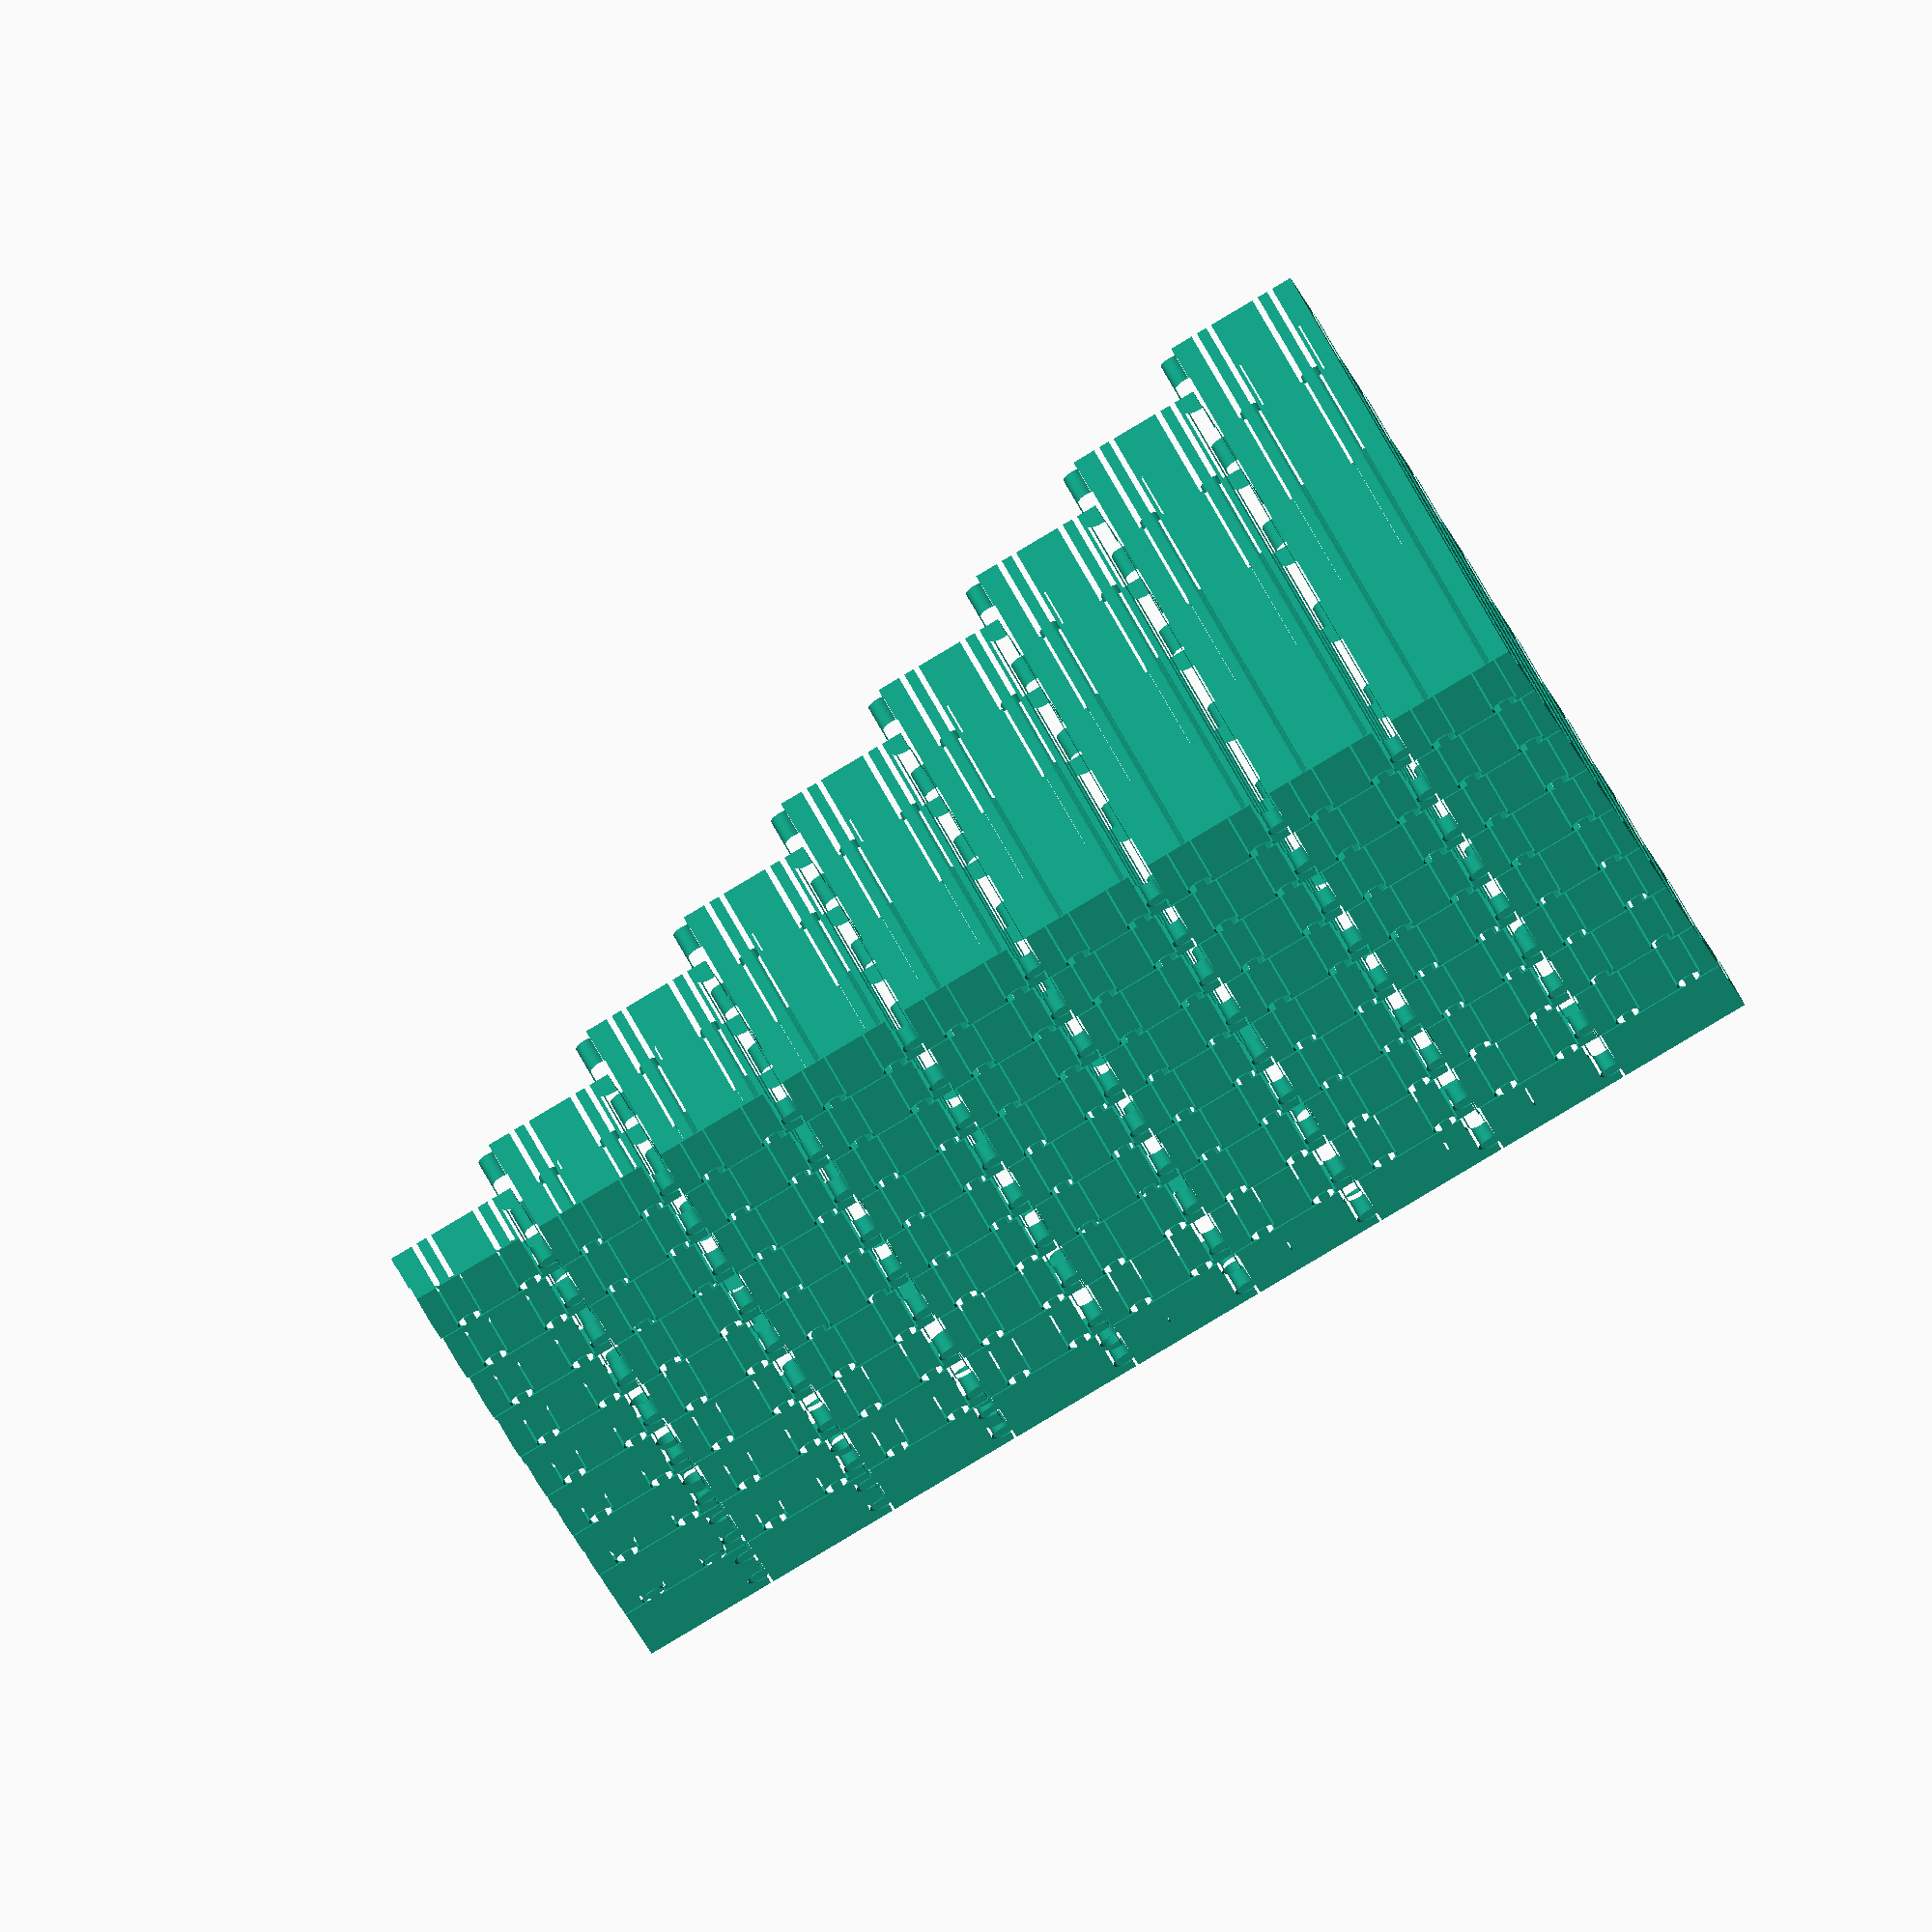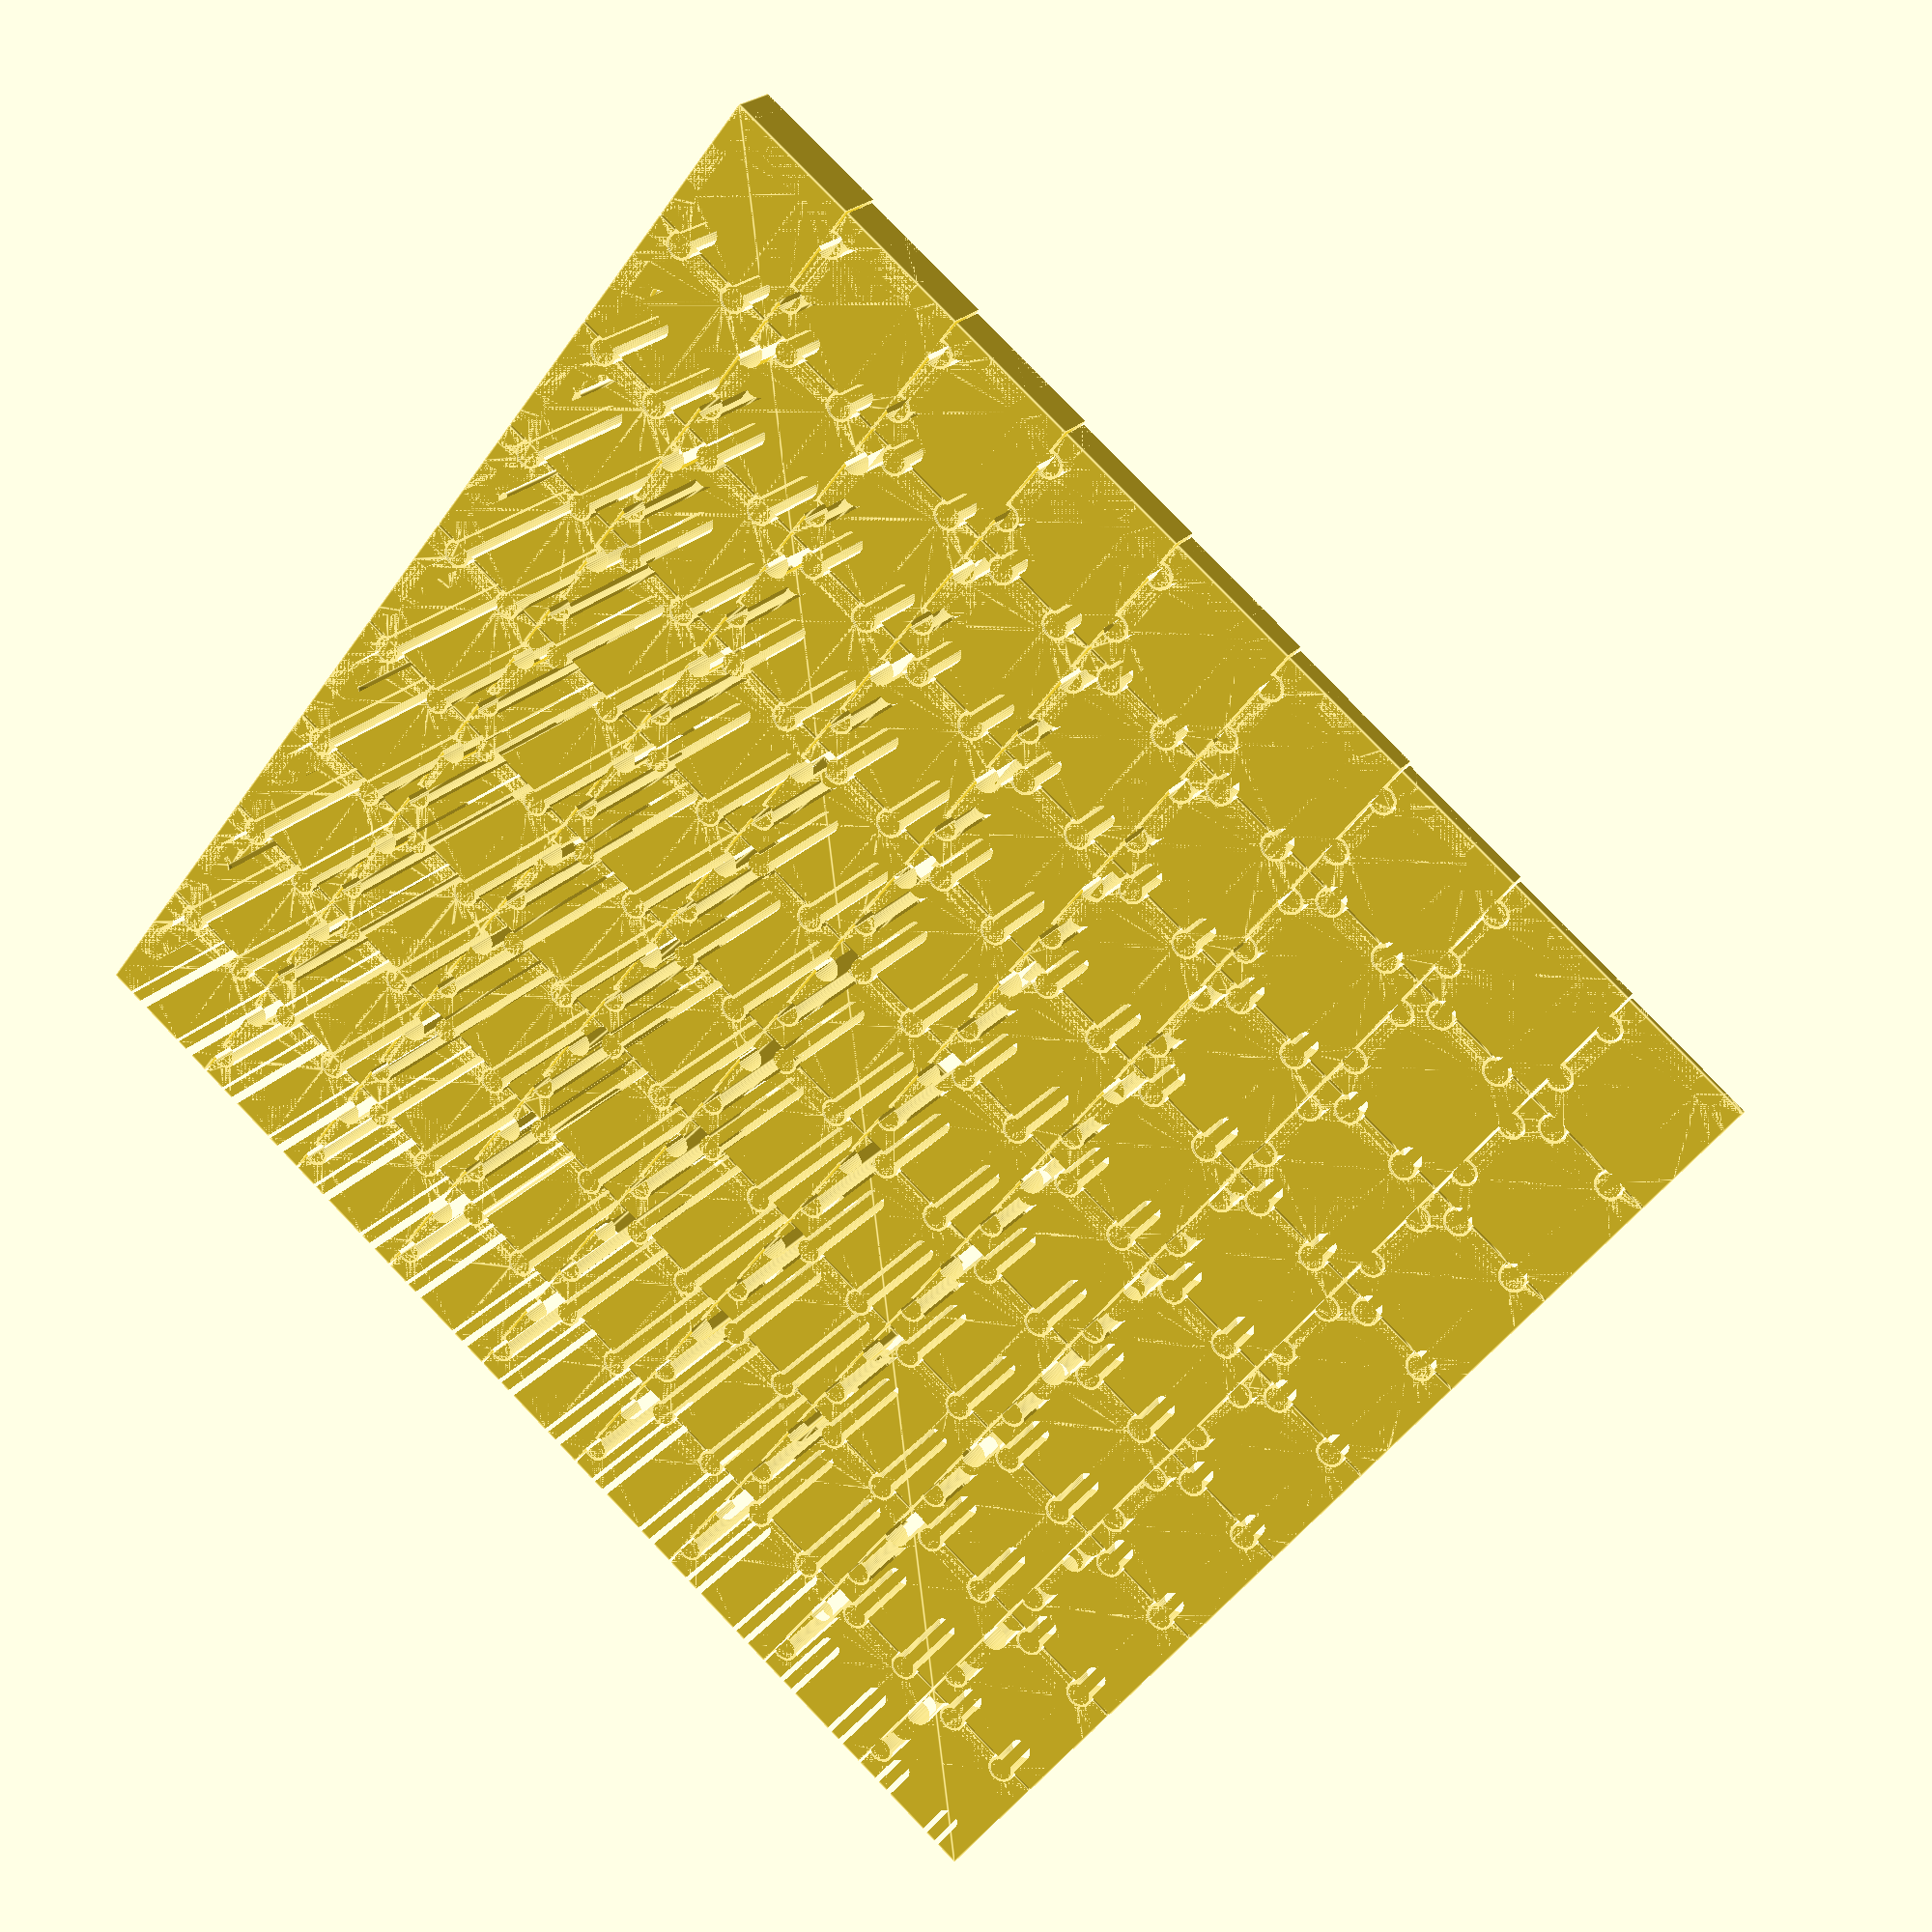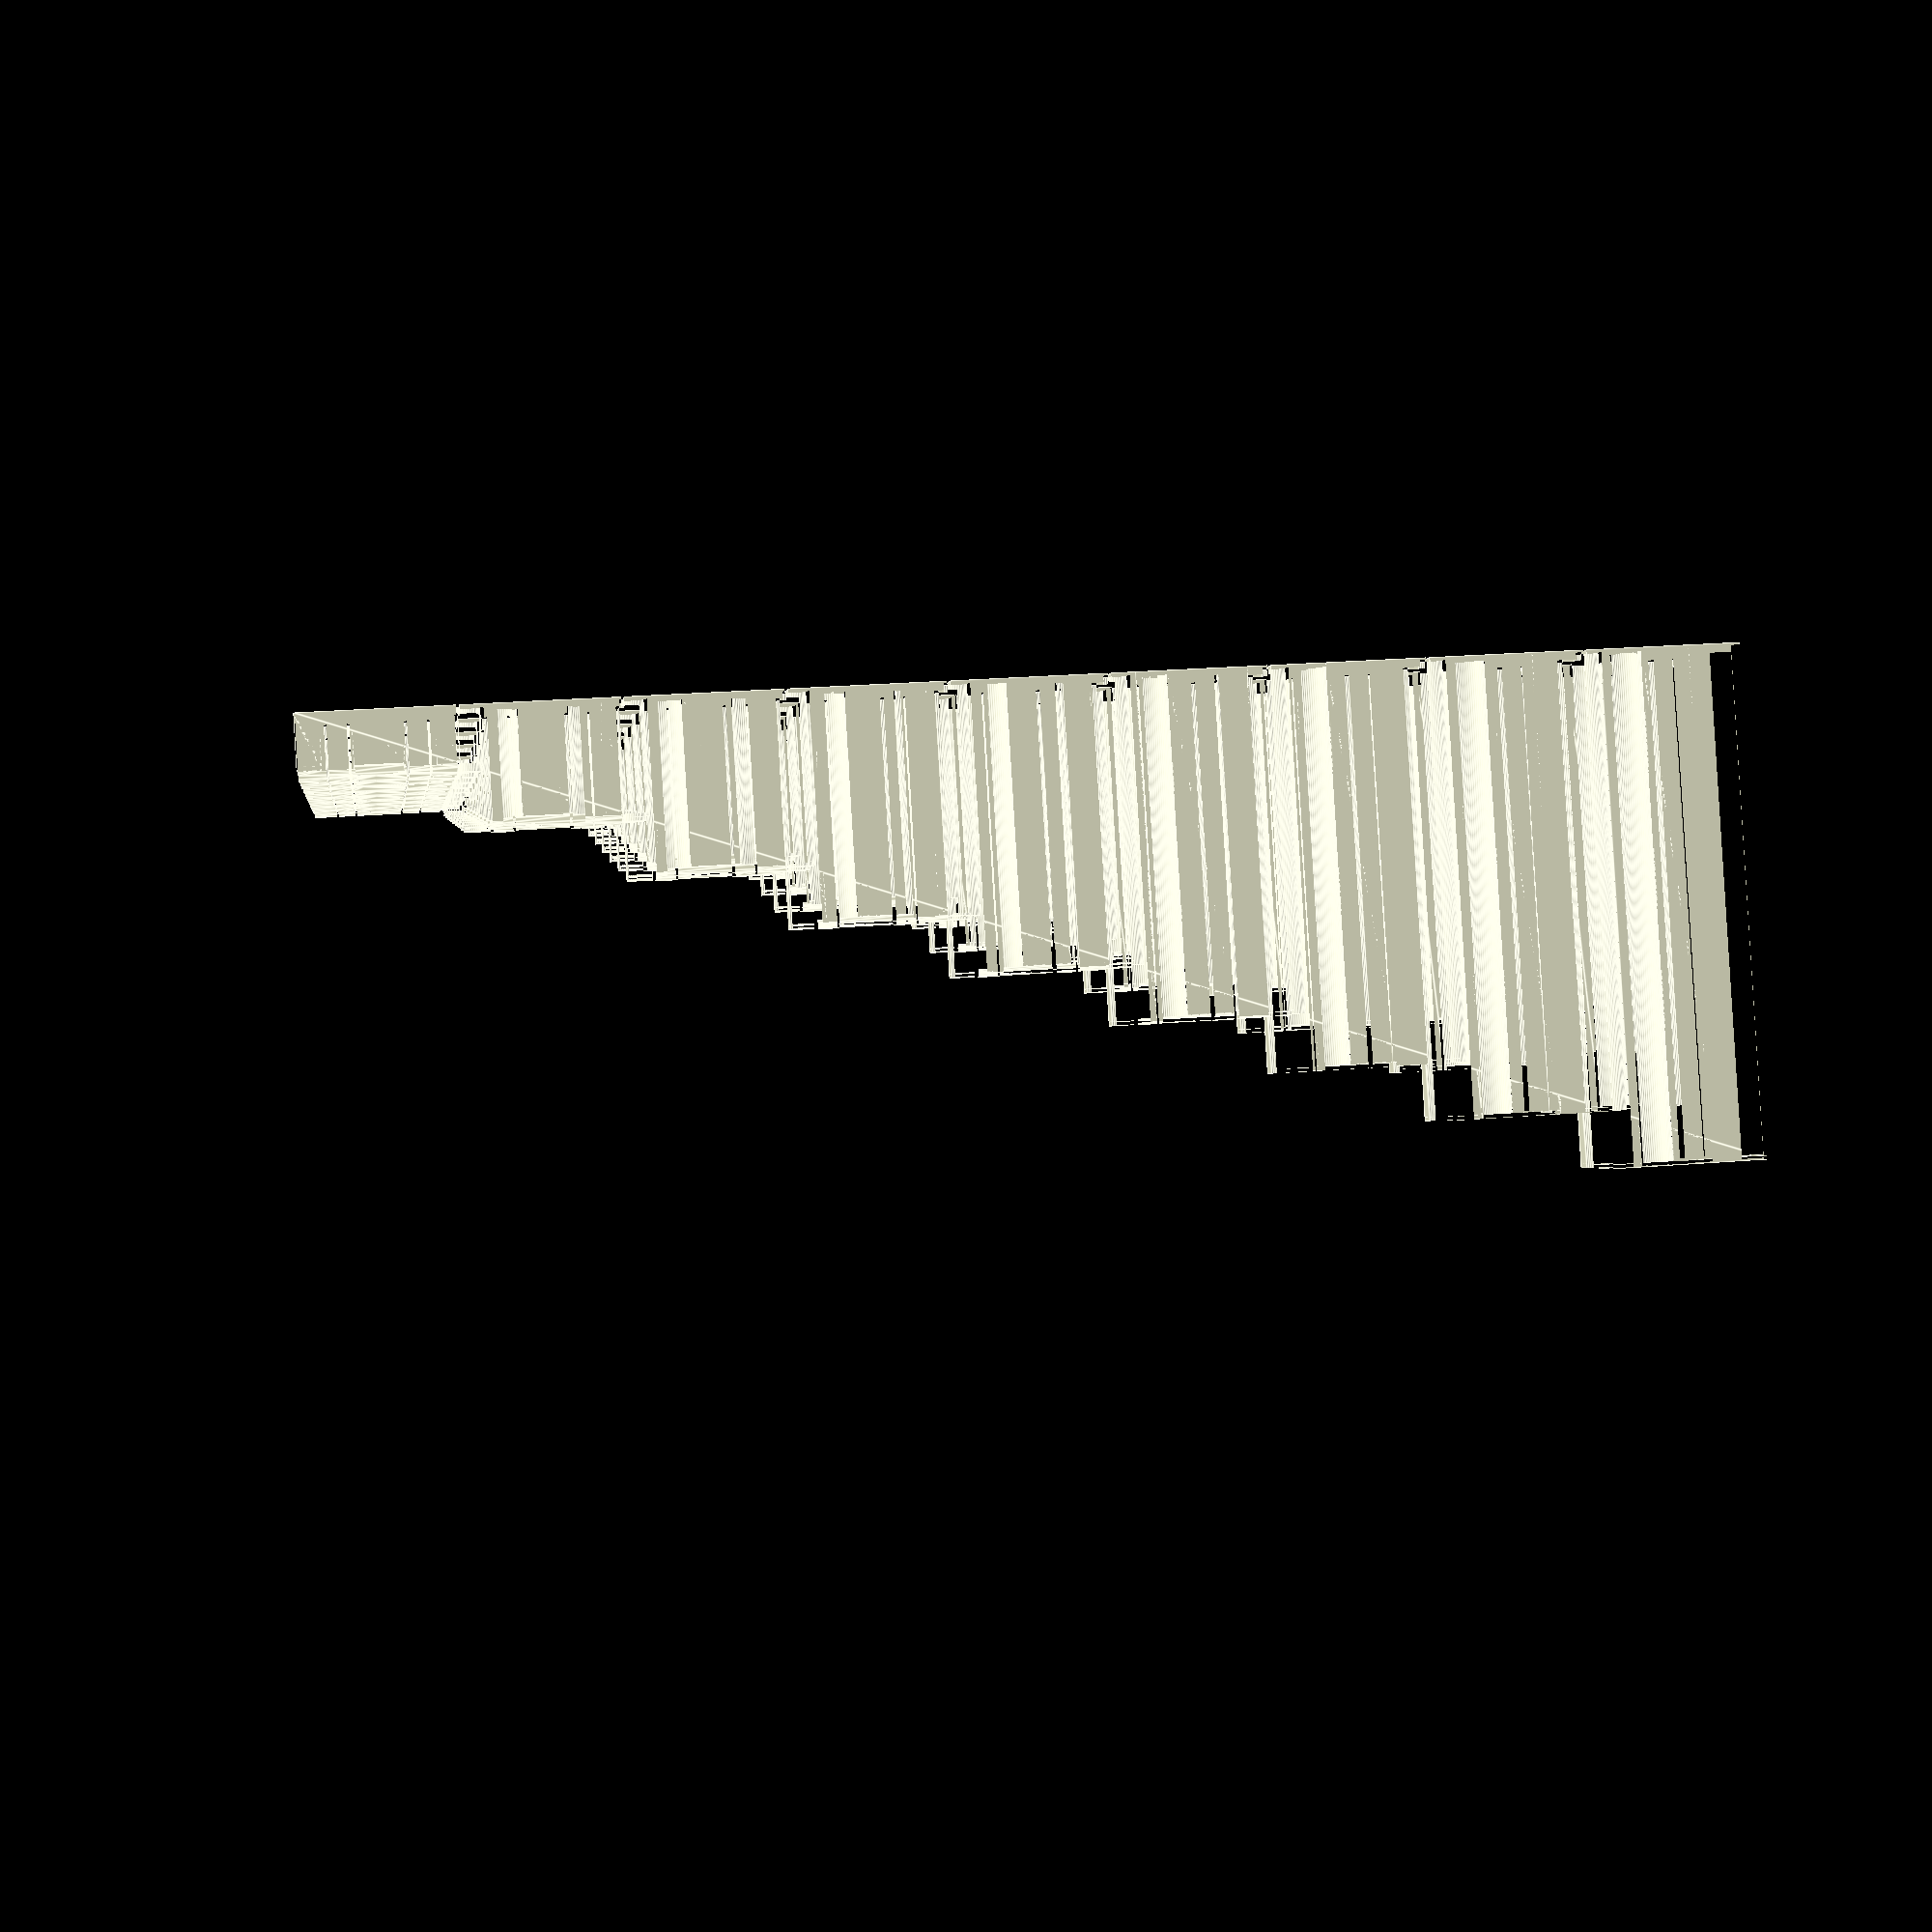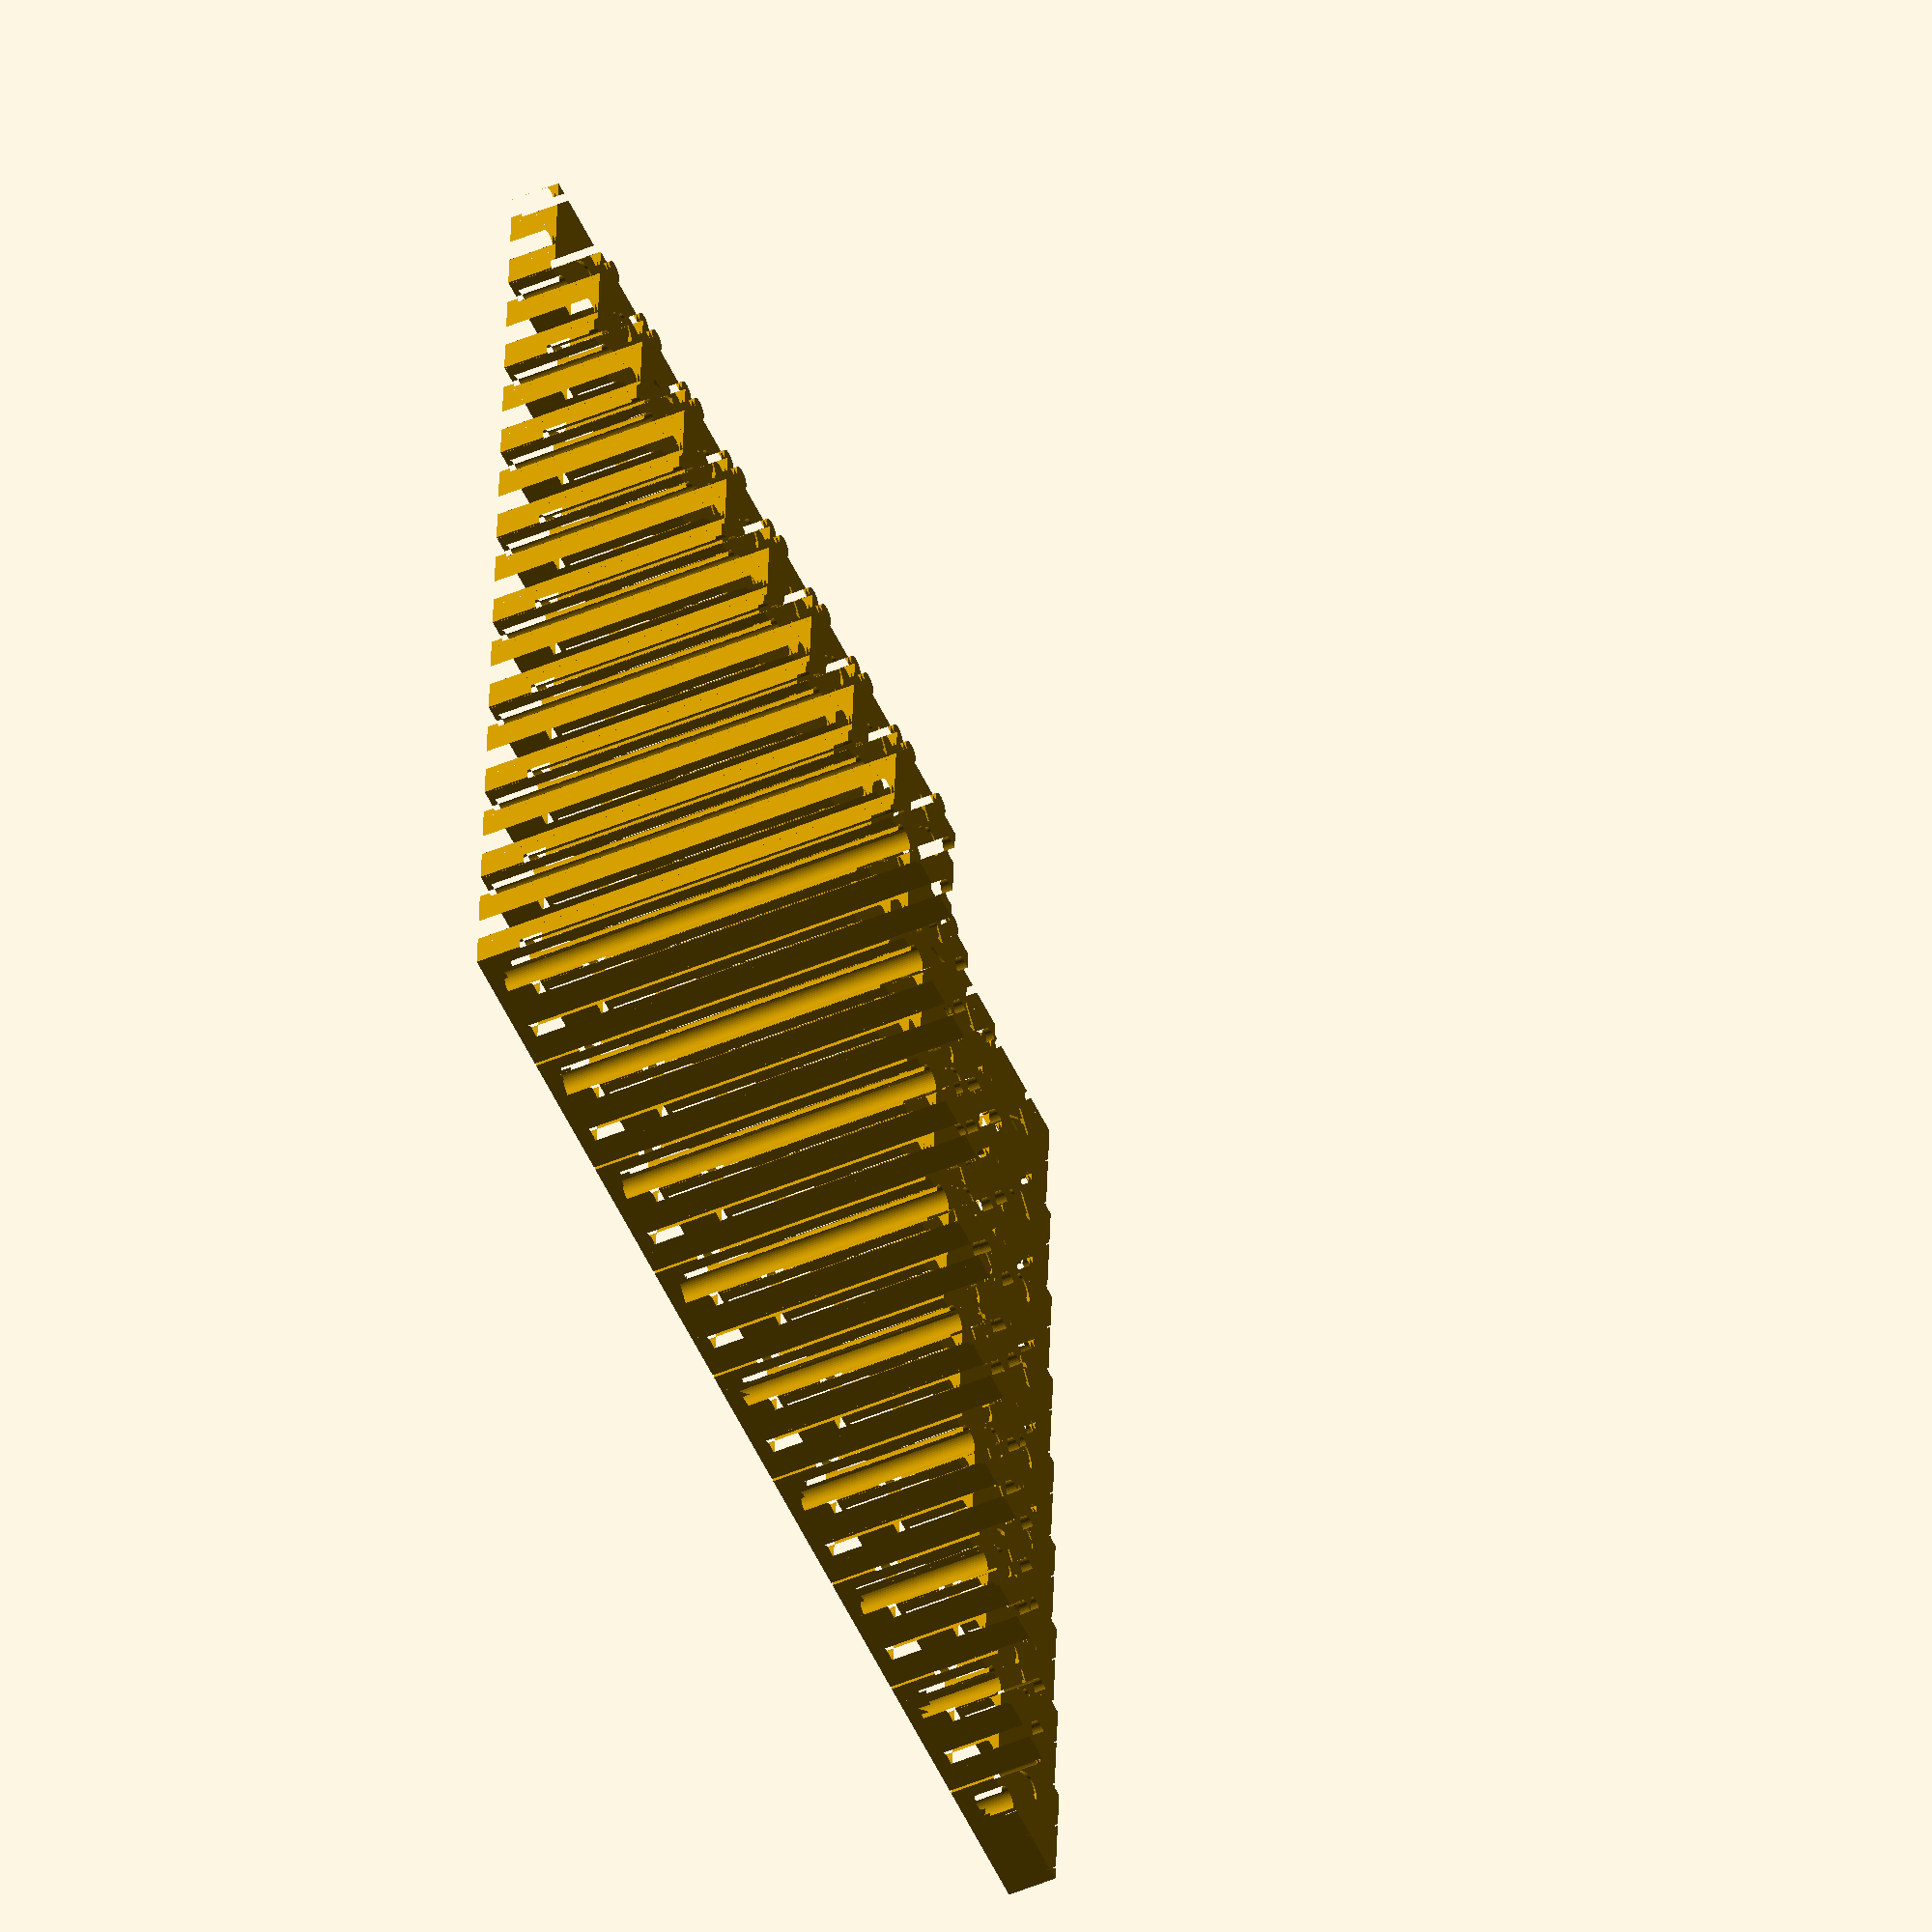
<openscad>
piece_side_length = 25;
// for n x n multiplication puzzle
n = 9; // [1:9]
spacing = 0.5;

// Create a puzzle piece.
//
// Parameters: 
//     side_length - the length of the piece.
//     spacing - a small space between pieces to avoid overlaping while printing.
module puzzle_piece(side_length, spacing) {
	$fn = 48;
	
	circle_radius = side_length / 10;
	half_circle_radius = circle_radius / 2;
	side_length_div_4 = side_length / 4;
	bulge_circle_radius = circle_radius - spacing;

	difference() {
		square(side_length - spacing);
		
		// left
		translate([half_circle_radius, side_length_div_4, 0]) 
			circle(circle_radius);
		translate([half_circle_radius, side_length_div_4 * 3, 0]) 
			circle(circle_radius);
			
		// top
		translate([side_length_div_4, side_length - half_circle_radius, 0]) 
			circle(circle_radius);
		translate([side_length_div_4 * 3, side_length - half_circle_radius, 0]) 
			circle(circle_radius);		
	}

	// right
	translate([side_length + half_circle_radius, side_length_div_4, 0]) 
		circle(bulge_circle_radius);
	translate([side_length + half_circle_radius, side_length_div_4 * 3, 0]) 
		circle(bulge_circle_radius);

	// bottom
	translate([side_length_div_4, -half_circle_radius, 0]) 
		circle(bulge_circle_radius);
	translate([side_length_div_4 * 3, -half_circle_radius, 0]) 
		circle(bulge_circle_radius);
}

// Create a puzzle piece with a text.
//
// Parameters: 
//     side_length - the length of the piece.
//     text - a text shown on the piece.
//     spacing - a small space between pieces to avoid overlaping while printing.
module puzzle_piece_with_text(side_length, text, spacing) {
    half_side_length = side_length / 2;
	
    difference() {
		puzzle_piece(side_length, spacing);
		translate([half_side_length, half_side_length, 0]) 
			rotate(-45) 
			     text(text, size = side_length / 3, 
					 halign = "center", valign = "center");
	}
}

// Create a multiplication_puzzle.
//
// Parameters: 
//     xs - the amount of pieces in x direction.
//     ys - the amount of pieces in y direction.
//     piece_side_length - the length of a piece.
//     spacing - a small space between pieces to avoid overlaping while printing.
module multiplication_puzzle(xs, ys, piece_side_length, spacing) {
    $fn = 48;
	circle_radius = piece_side_length / 10;
	half_circle_radius = circle_radius / 2;
	side_length_div_4 = piece_side_length / 4;
	
	intersection() {
		union() for(x = [0 : xs - 1]) {
			for(y = [0 : ys - 1]) {
			    r = (x + 1) * (y + 1);
				linear_extrude(r) union() {
					translate([piece_side_length * x, piece_side_length * y, 0]) 
						puzzle_piece_with_text(piece_side_length, str(r), spacing);
						
					if(x == 0) {
						translate([half_circle_radius, side_length_div_4 + piece_side_length * y, 0]) 
							circle(circle_radius);
						translate([half_circle_radius, side_length_div_4 * 3 + piece_side_length * y, 0]) 
							circle(circle_radius);			
					}
					if(y == ys - 1) {
						translate([side_length_div_4 + piece_side_length * x, piece_side_length * (y + 1) - half_circle_radius, 0]) 
							circle(circle_radius);
						translate([side_length_div_4 * 3 + piece_side_length * x, piece_side_length * (y + 1) - half_circle_radius, 0]) 
							circle(circle_radius);	
					}
				}
                linear_extrude(r - 0.6) 
					translate([piece_side_length * x, piece_side_length * y, 0]) 
					    puzzle_piece(piece_side_length, spacing);
			}
		}
		
		linear_extrude(81) square([piece_side_length * xs - spacing, piece_side_length * ys - spacing]);
	}
}

multiplication_puzzle(n, n, piece_side_length, spacing);

</openscad>
<views>
elev=292.3 azim=282.2 roll=151.6 proj=o view=solid
elev=337.7 azim=52.0 roll=208.4 proj=p view=edges
elev=91.7 azim=186.8 roll=183.4 proj=p view=edges
elev=229.7 azim=3.8 roll=245.2 proj=o view=solid
</views>
